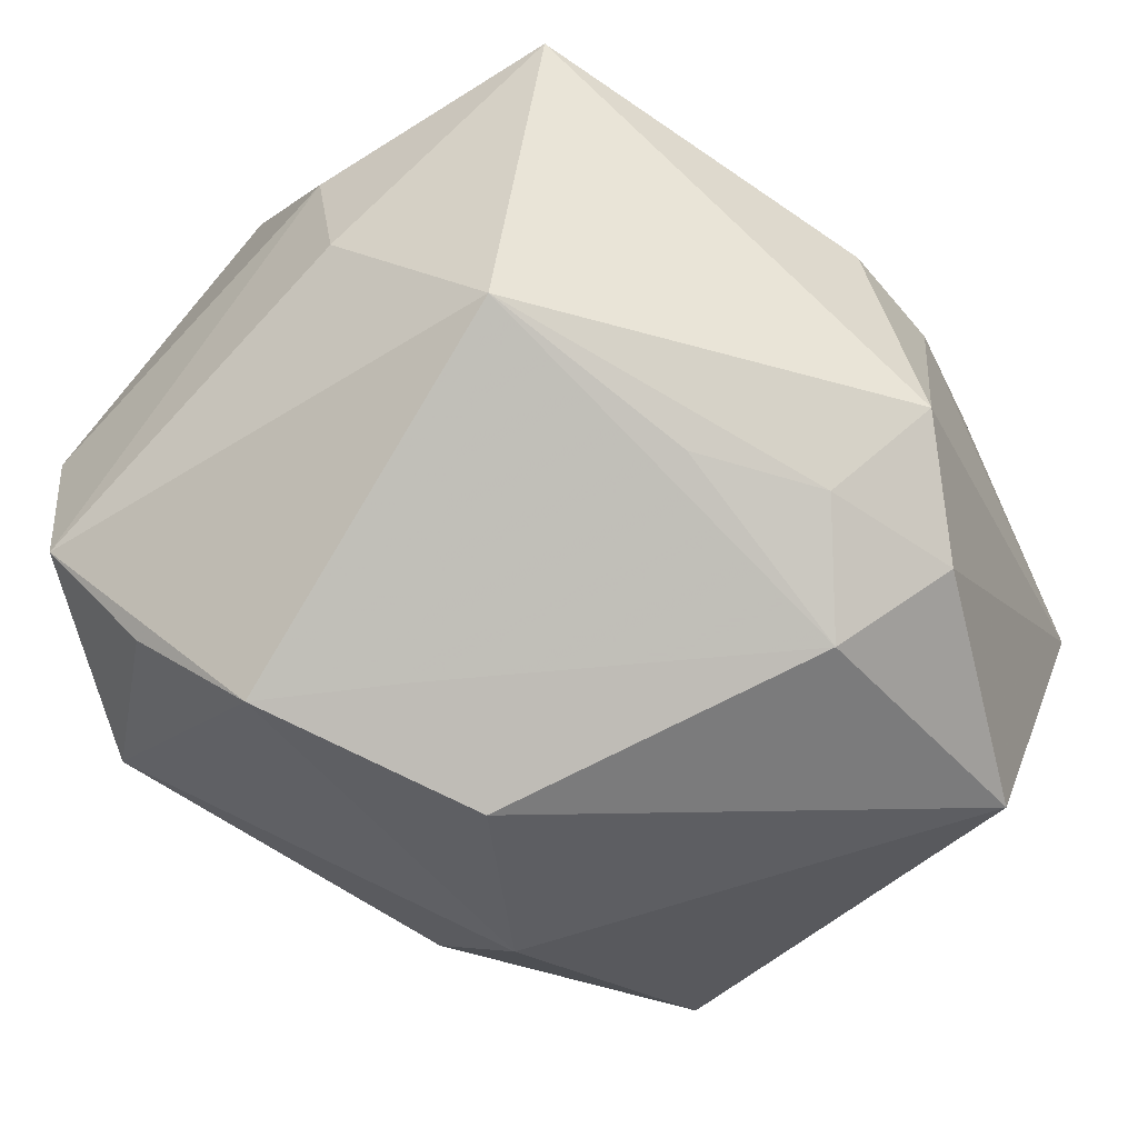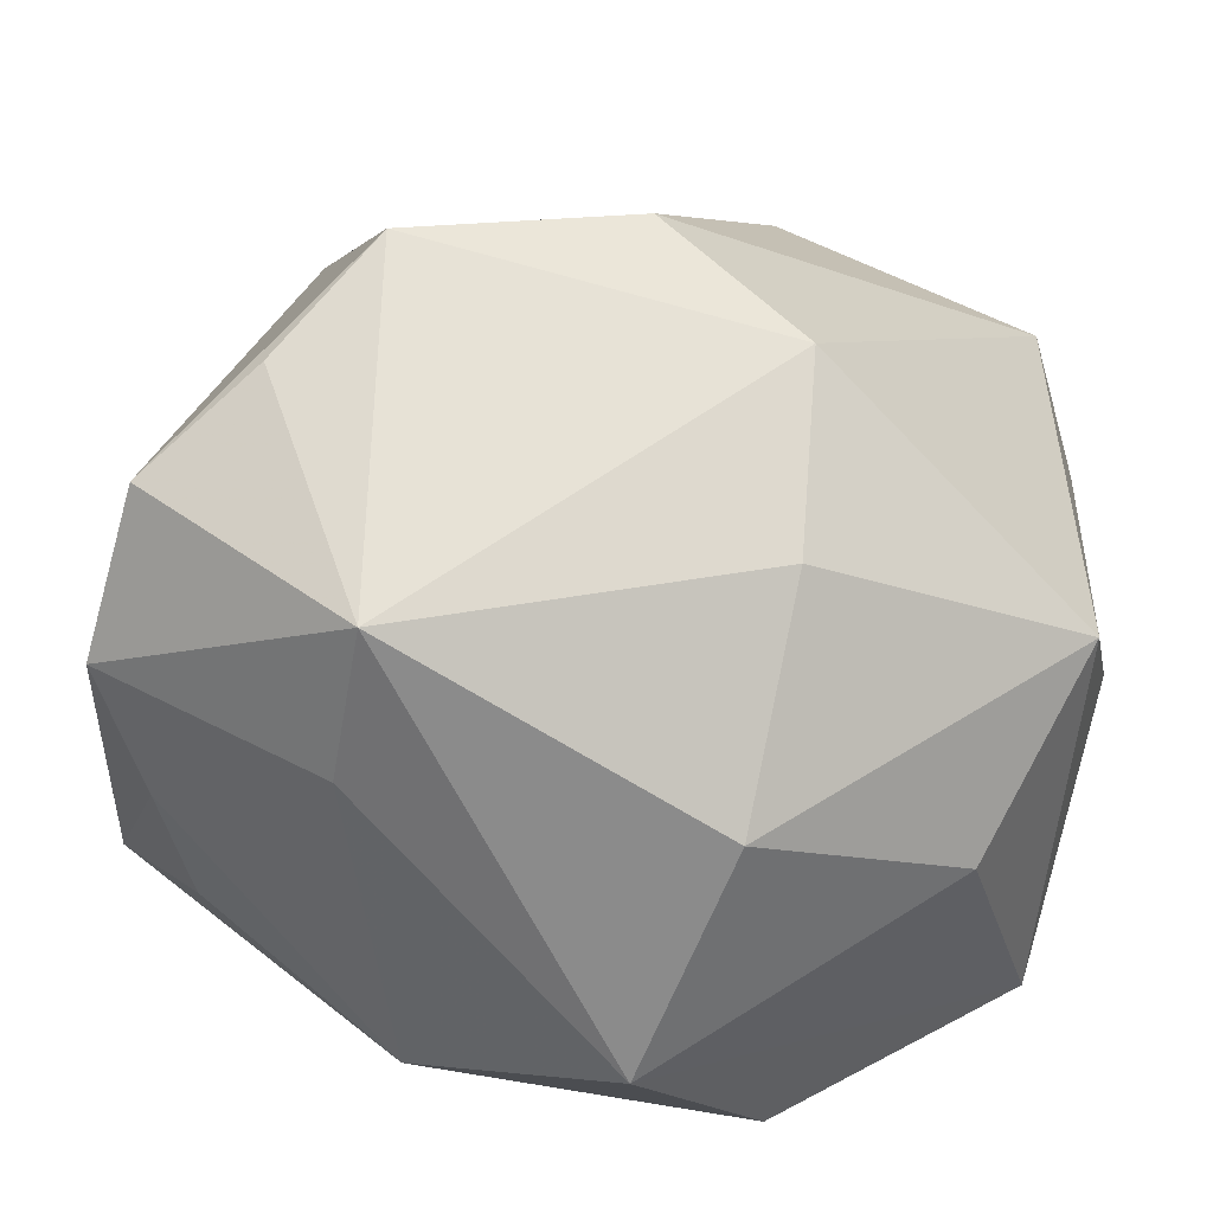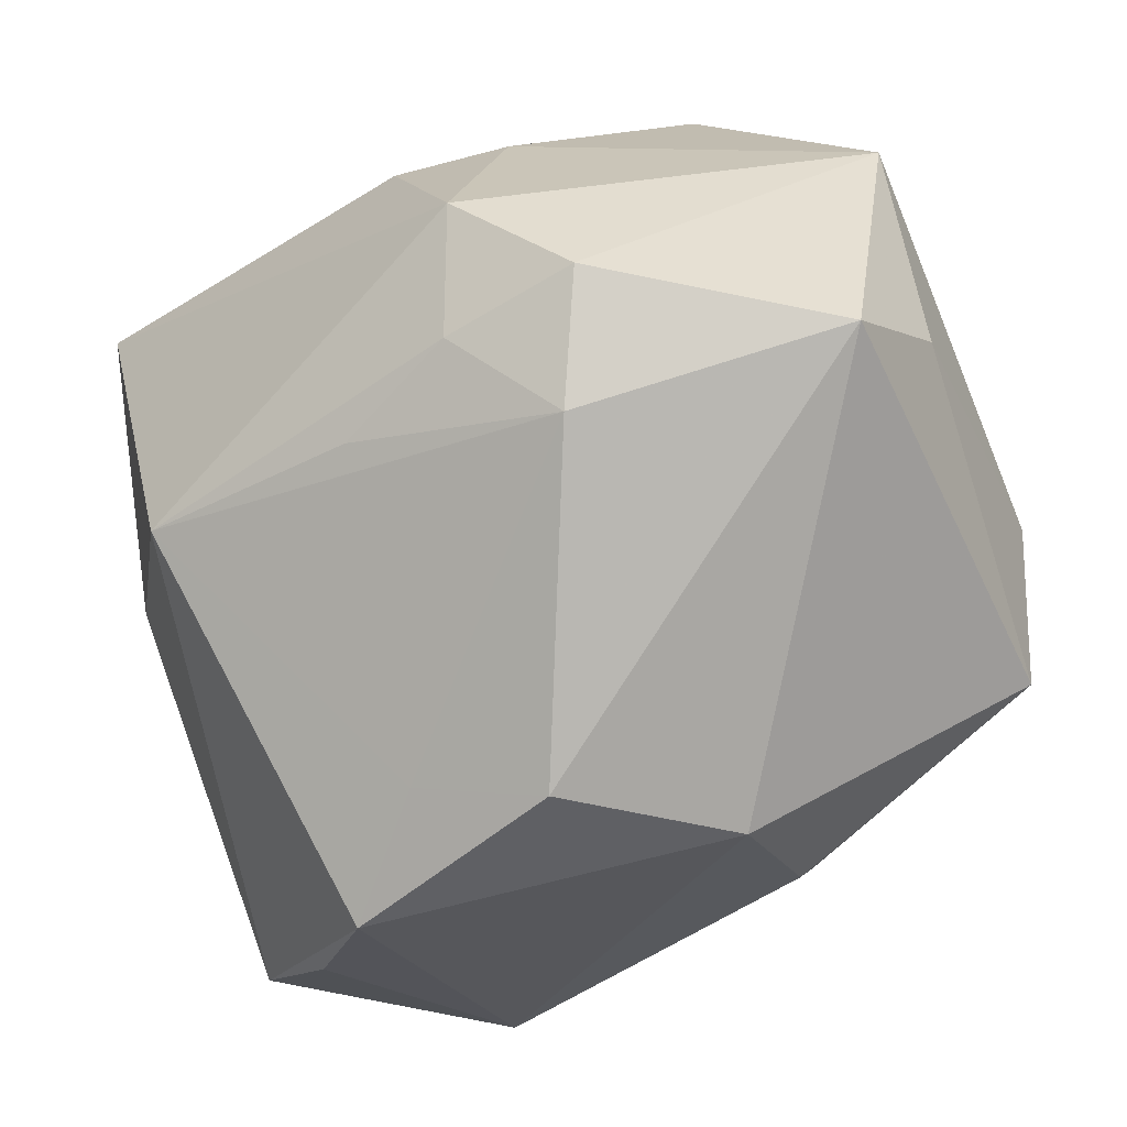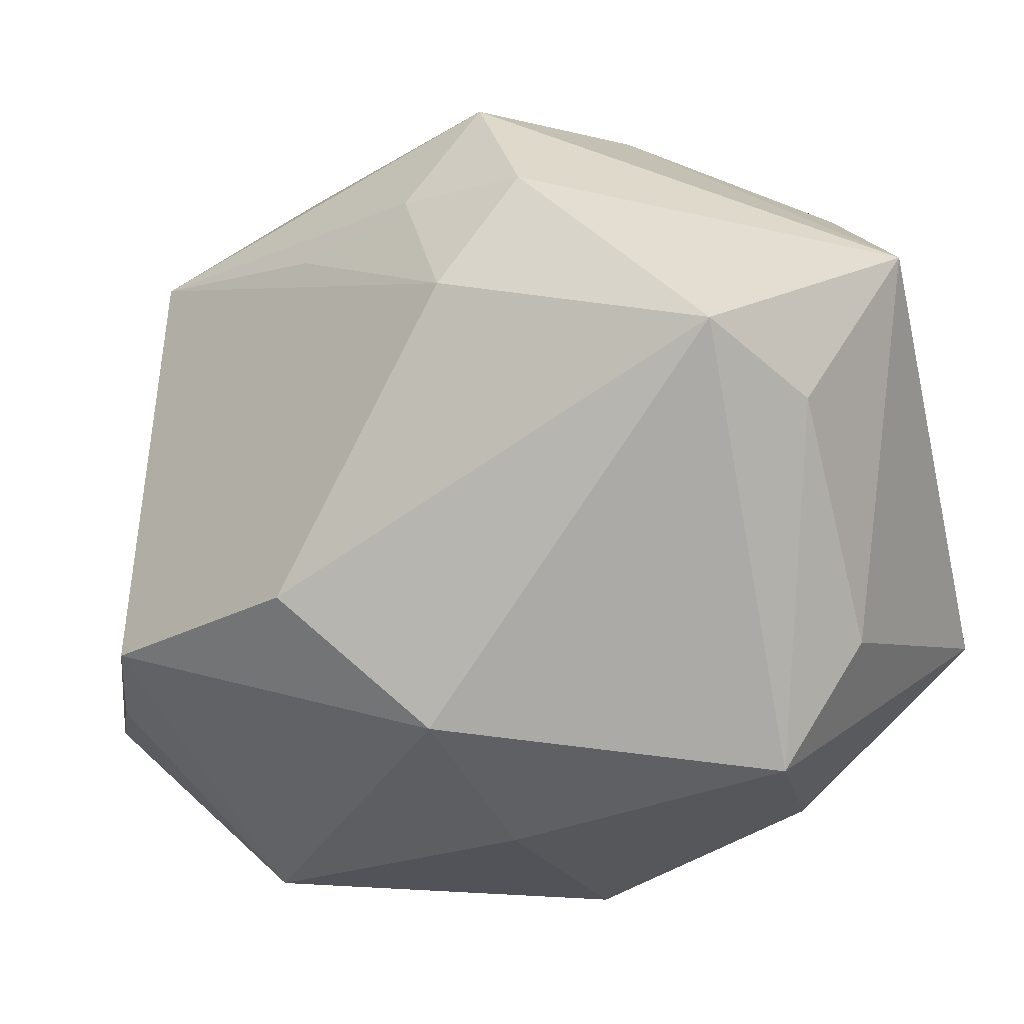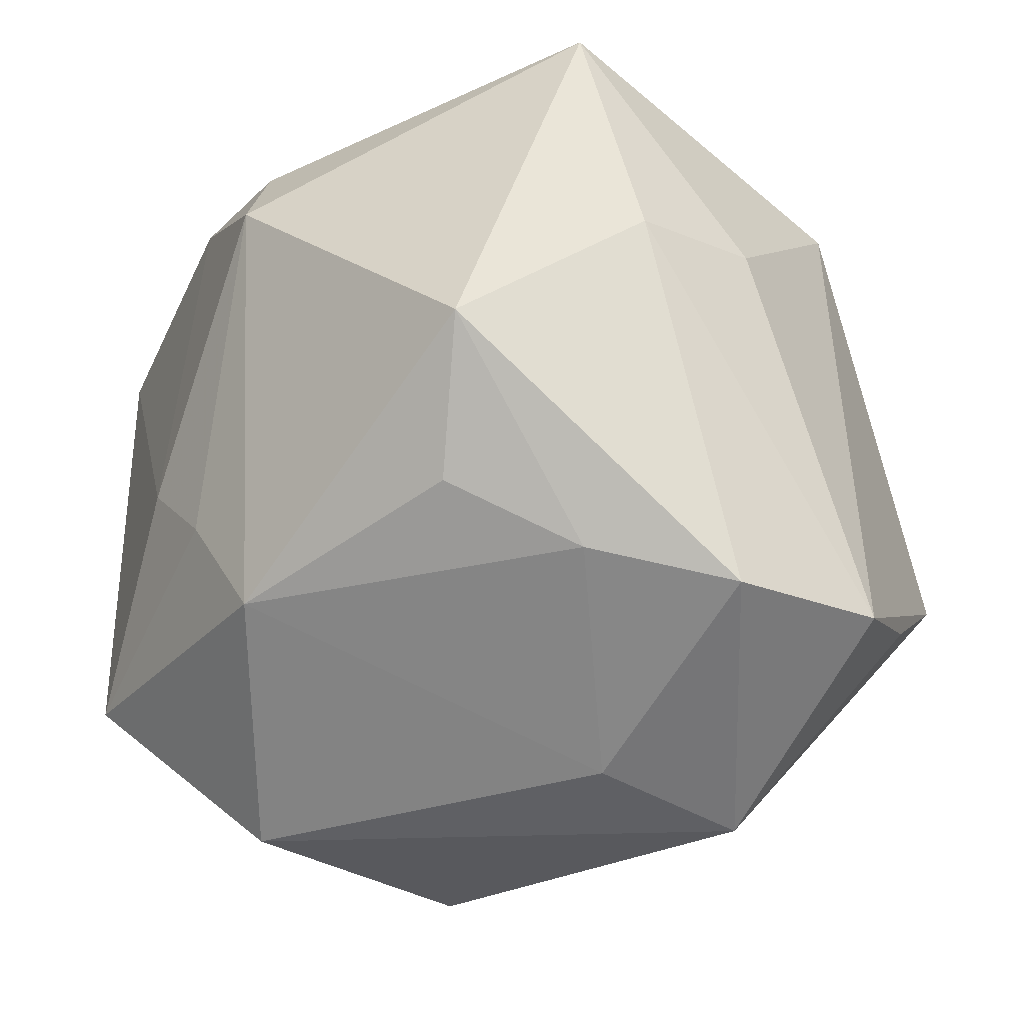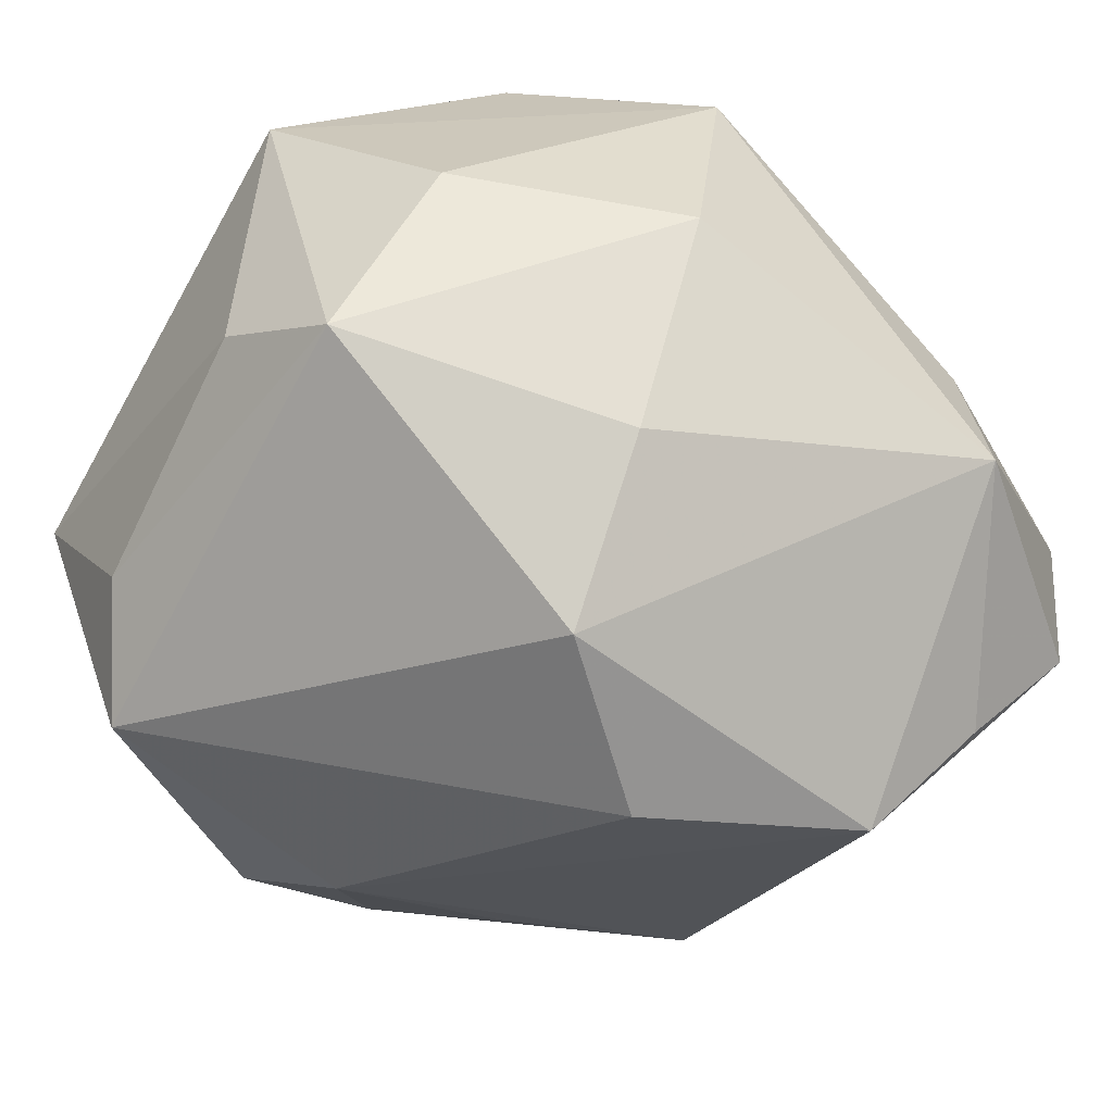
<metadata>
{"format":"obj","ext":"obj","renderer":"f3d","projection":"perspective","resolution":1024,"background":"white","views":[{"elev":-59.4,"azim":137.3,"up":"+Z"},{"elev":-66.6,"azim":168.3,"up":"+Y"},{"elev":-69.7,"azim":-157.8,"up":"+Z"},{"elev":3.4,"azim":-150.5,"up":"+Y"},{"elev":-26.6,"azim":57.9,"up":"+Y"},{"elev":-48.6,"azim":-33.1,"up":"+Z"}]}
</metadata>
<code>
v -0.008169 -0.01543 -0.03086
v 0.01876 -0.03156 0.0009538
v -0.009359 -0.02629 -0.01896
v -0.02991 0.01741 -0.02481
v -0.0008395 0.02716 -0.02252
v -0.01786 -0.01994 0.02851
v -0.03432 0.01104 -0.01577
v -0.02681 -0.02544 0.001626
v 0.01405 -0.002226 -0.03072
v 0.03138 -0.01925 0.0109
v 0.01023 0.01569 0.03082
v 0.03712 -0.02181 0.0003506
v 0.009278 0.02236 -0.02242
v -0.004339 -0.005024 0.03083
v 0.03383 -0.003528 0.02399
v 0.03015 0.02948 0.009743
v 0.02701 0.0203 -0.01788
v 0.01734 0.03072 0.009976
v -0.008969 -0.03463 -0.001512
v 0.03456 0.009878 -0.003631
v -0.0311 -0.00193 0.02103
v 0.002694 -0.01083 0.03028
v 0.02872 -0.01763 -0.02269
v 0.009796 -0.02005 0.02889
v 0.02708 -0.01436 0.02092
v 0.01907 -0.03411 -0.01179
v -0.036 0.02272 -0.0002974
v -0.036 -0.01218 0.01731
v -0.036 -0.00915 -0.008011
v -0.03221 -0.01919 -0.0149
v -0.005444 -0.03347 0.01893
v 0.001251 0.03512 0.002896
v -0.004248 0.03512 -0.01603
v -0.008229 0.03363 0.004037
v -0.02248 0.02686 0.01782
v 0.03596 0.008921 0.007609
v 0.005703 0.02325 0.02651
v 0.03612 -0.02118 -0.01352
v -0.007658 0.02025 -0.02868
v 0.02223 -0.01119 -0.03166
v -0.004373 0.02236 0.02747
v -0.01199 0.02891 -0.02313
v -0.02759 0.01856 0.02354
v 0.003873 -0.00509 -0.03476
f 17 33 16
f 34 33 27
f 20 17 16
f 38 17 20
f 44 9 40
f 40 17 38
f 40 9 17
f 19 30 3
f 3 26 19
f 11 15 16
f 19 26 31
f 6 28 31
f 27 33 42
f 42 4 27
f 1 4 44
f 30 4 1
f 1 3 30
f 44 40 1
f 1 40 26
f 26 3 1
f 27 4 7
f 7 4 30
f 21 28 6
f 8 30 19
f 8 28 30
f 19 31 8
f 8 31 28
f 16 18 37
f 37 11 16
f 41 11 37
f 33 34 32
f 16 33 32
f 32 18 16
f 32 37 18
f 38 20 36
f 16 15 36
f 36 20 16
f 38 26 23
f 23 40 38
f 26 40 23
f 15 11 24
f 6 31 24
f 5 42 33
f 33 17 5
f 17 13 5
f 30 28 29
f 29 7 30
f 29 28 27
f 27 7 29
f 35 34 27
f 35 32 34
f 41 37 35
f 37 32 35
f 43 21 6
f 41 35 43
f 43 35 27
f 27 28 43
f 28 21 43
f 38 36 12
f 12 36 15
f 12 26 38
f 14 43 6
f 14 11 41
f 41 43 14
f 42 5 39
f 44 4 39
f 4 42 39
f 39 5 13
f 39 9 44
f 17 9 39
f 39 13 17
f 15 24 25
f 2 24 31
f 2 31 26
f 26 12 2
f 22 24 11
f 11 14 22
f 6 24 22
f 22 14 6
f 24 2 10
f 10 2 12
f 10 25 24
f 10 12 15
f 15 25 10

</code>
